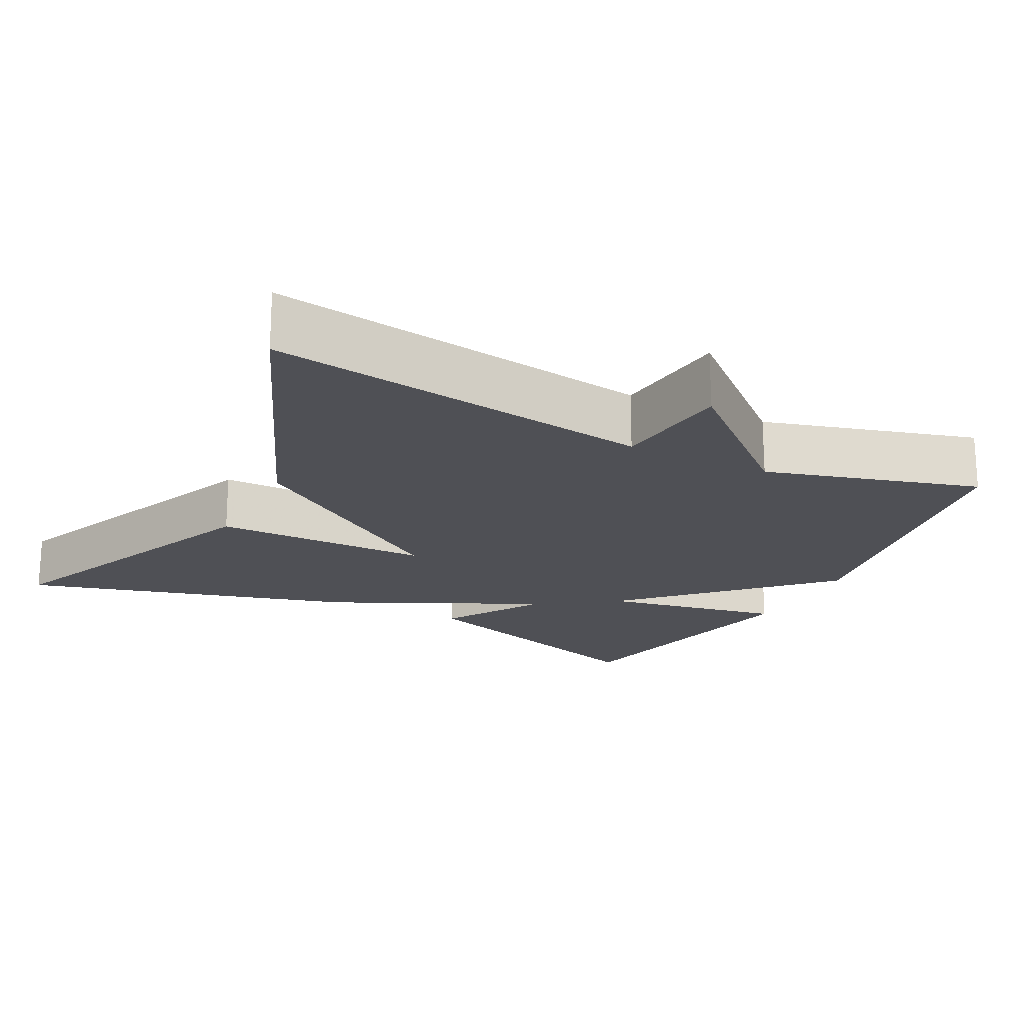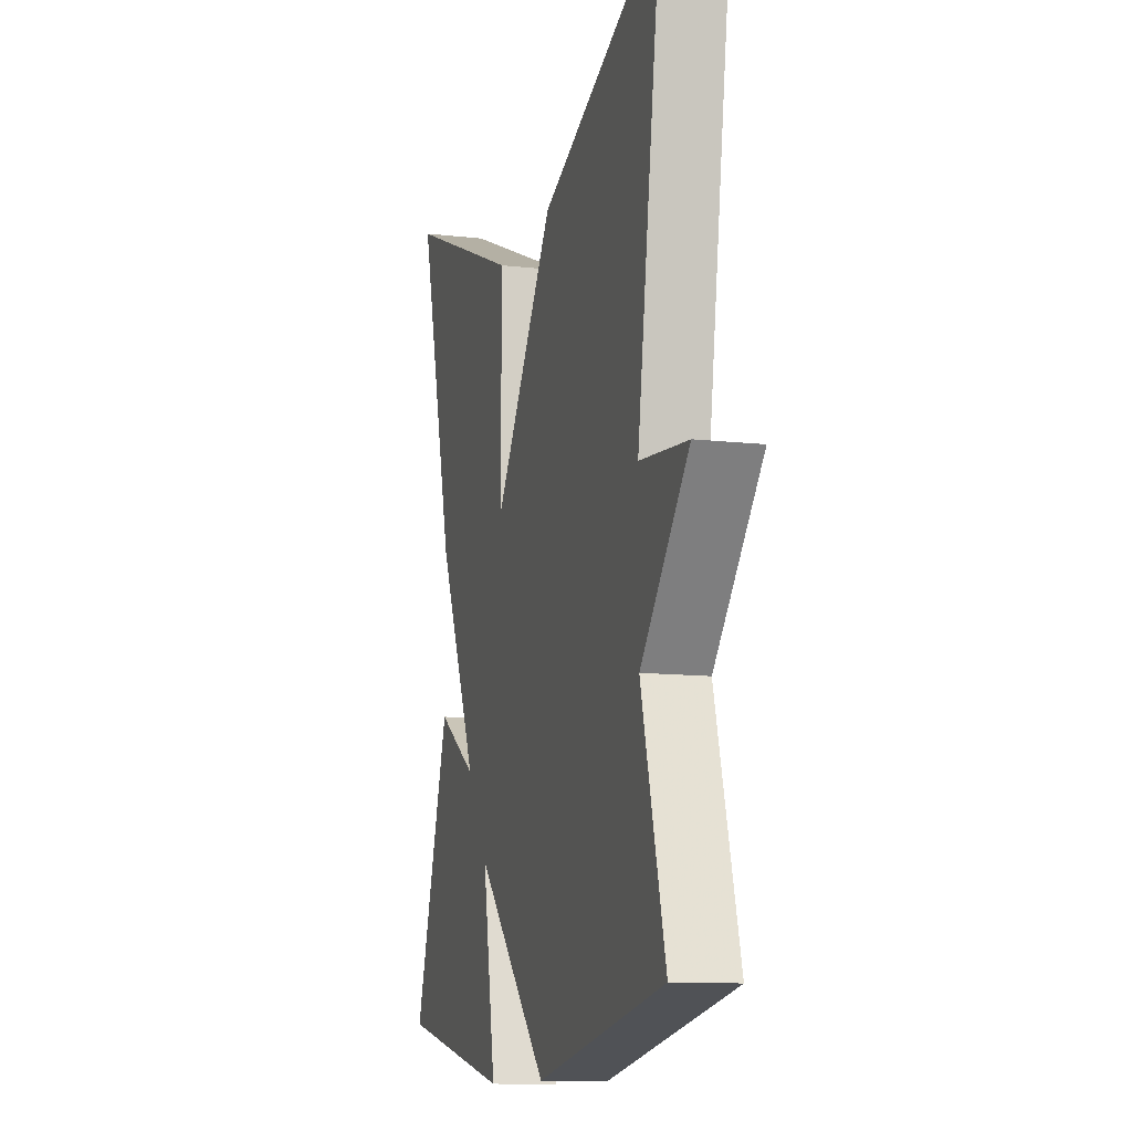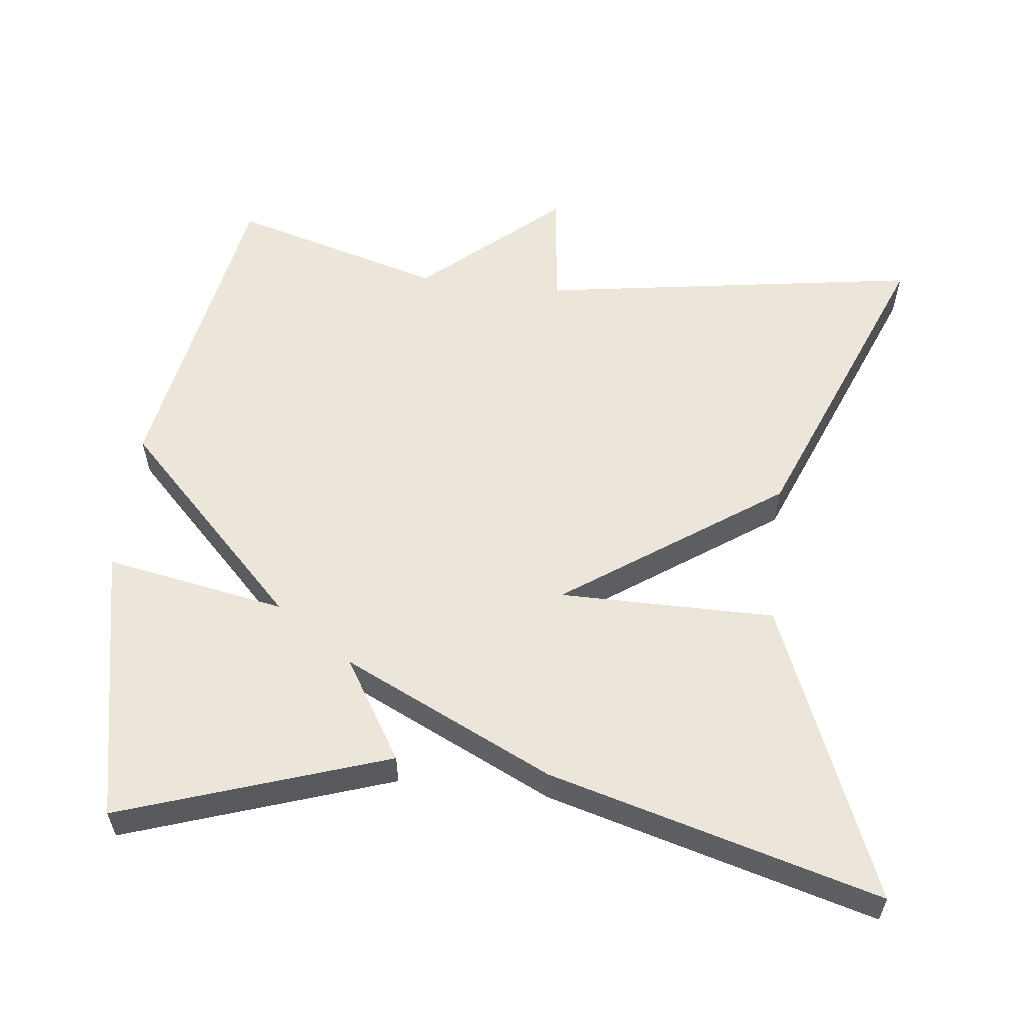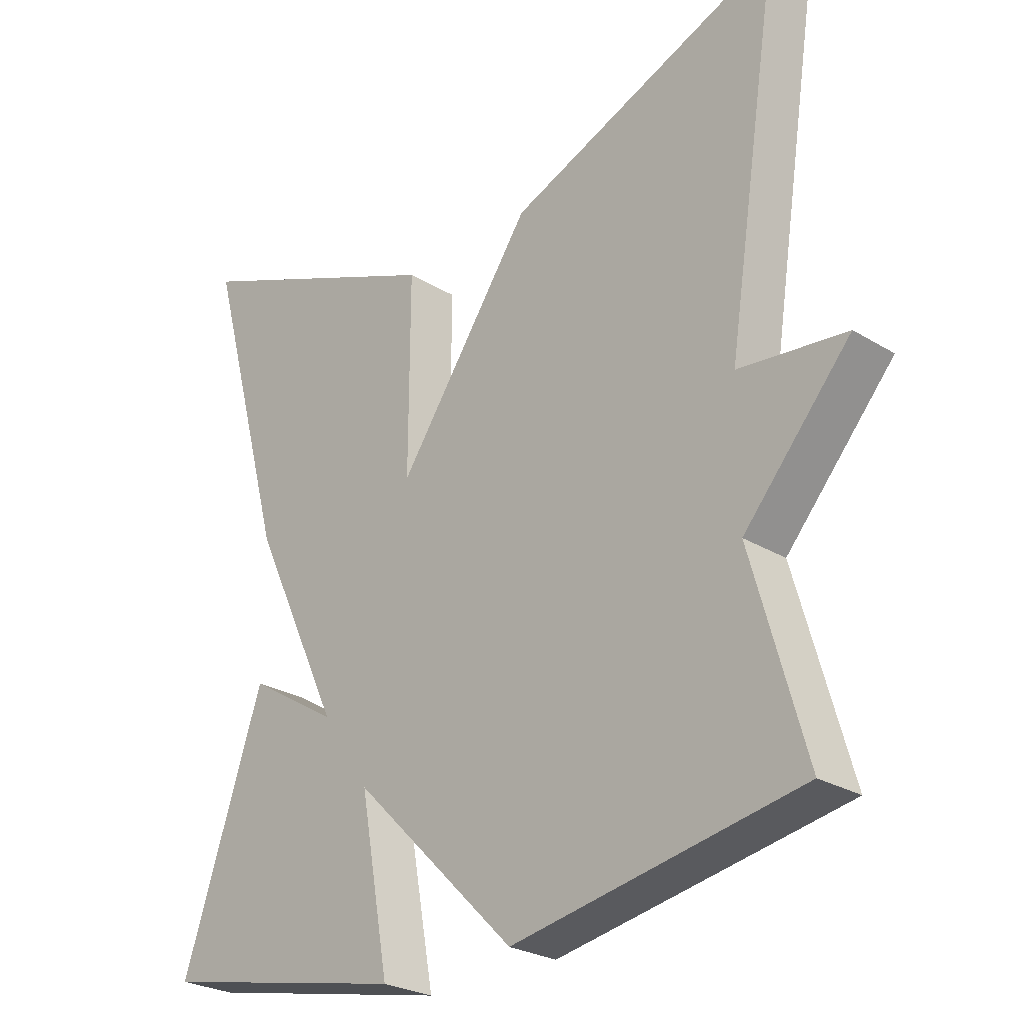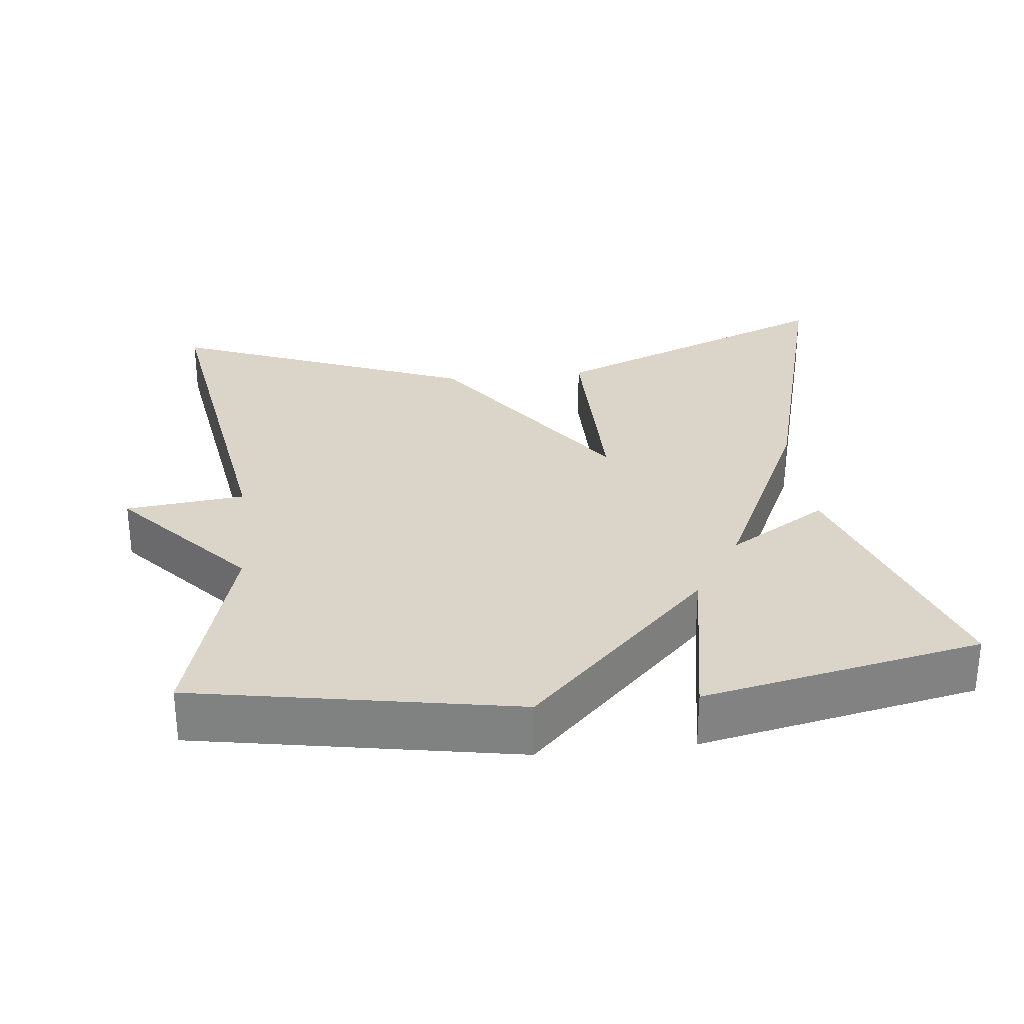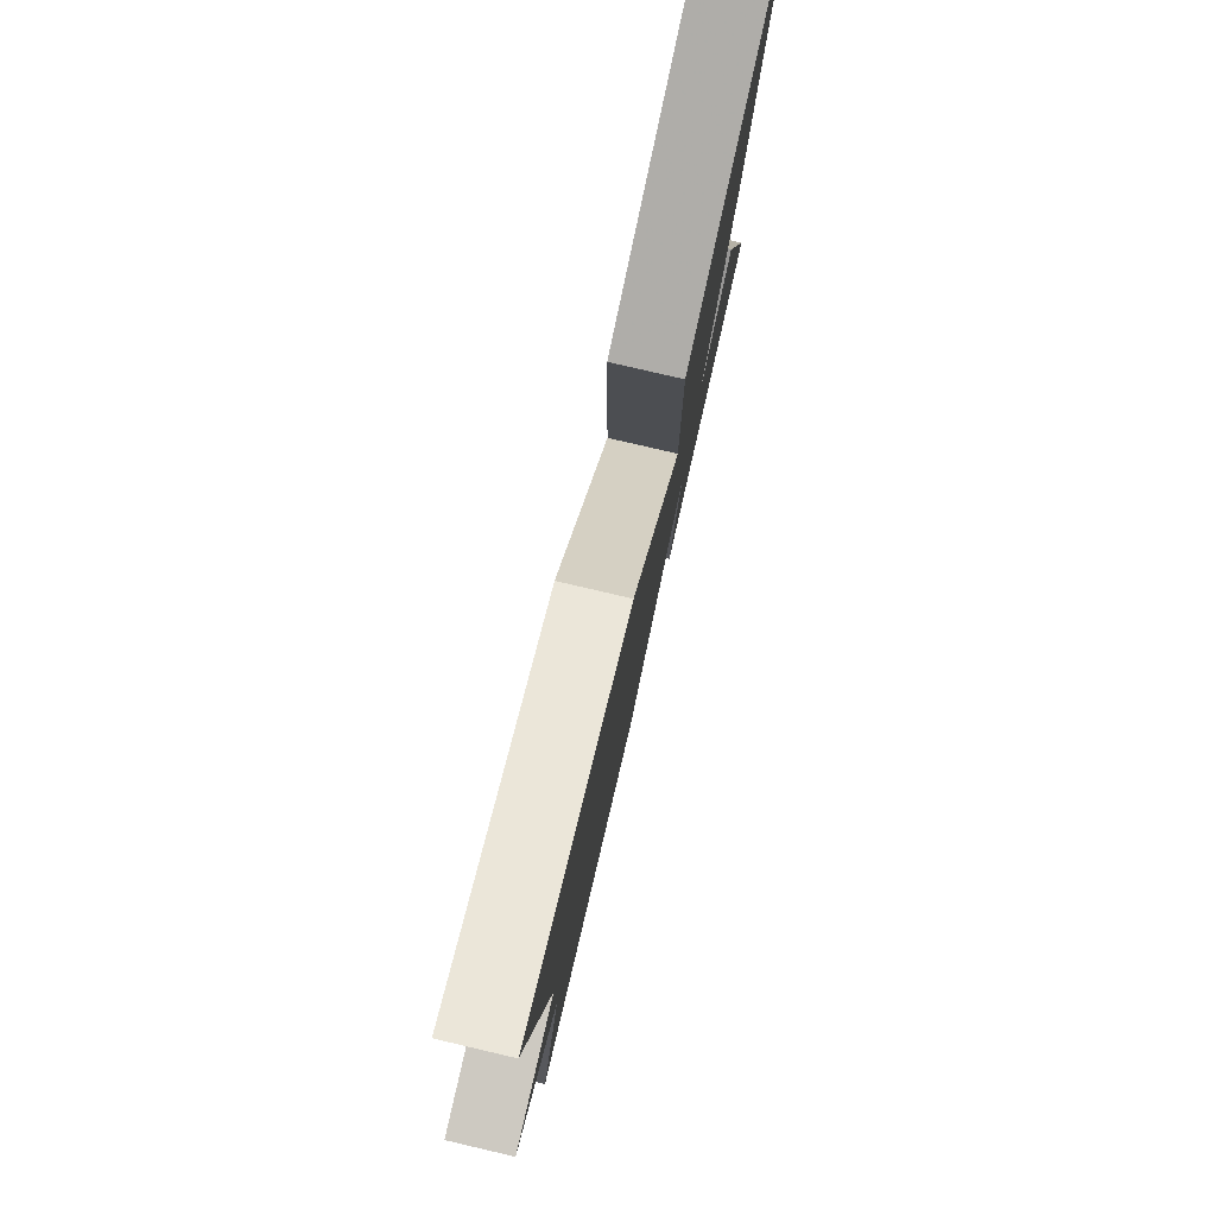
<metadata>
{"format":"obj","ext":"obj","renderer":"f3d","projection":"perspective","resolution":1024,"background":"white","views":[{"elev":-19.3,"azim":63.1,"up":"+Y"},{"elev":-11.5,"azim":74.6,"up":"+Z"},{"elev":57.5,"azim":-83.3,"up":"+Y"},{"elev":-26.2,"azim":46.0,"up":"+Z"},{"elev":29.2,"azim":173.8,"up":"+Y"},{"elev":79.8,"azim":103.1,"up":"+Z"}]}
</metadata>
<code>
v -0.5 0.07 -0.5
v -0.379 0.07 -0.142
v -0.245 0.07 -0.225
v -0.379 0.07 0.058
v -0.5 0.07 0.5
v -0.107 0.07 0.337
v -0.108 0.07 0.048
v 0.093 0.07 0.337
v 0.5 0.07 0.5
v 0.42 0.07 -0.015
v 0.58 0.07 -0.033
v 0.42 0.07 -0.215
v 0.5 0.07 -0.5
v 0.072 0.07 -0.577
v -0.172 0.07 -0.334
v -0.128 0.07 -0.577
v -0.5 0 -0.5
v -0.379 0 -0.142
v -0.245 0 -0.225
v -0.379 0 0.058
v -0.5 0 0.5
v -0.107 0 0.337
v -0.108 0 0.048
v 0.093 0 0.337
v 0.5 0 0.5
v 0.42 0 -0.015
v 0.58 0 -0.033
v 0.42 0 -0.215
v 0.5 0 -0.5
v 0.072 0 -0.577
v -0.172 0 -0.334
v -0.128 0 -0.577
f 1 2 3
f 16 1 3
f 15 16 3
f 15 3 4
f 14 15 4
f 13 14 4
f 12 13 4
f 10 11 12 4
f 7 8 9 10
f 7 10 4
f 4 5 6 7
f 19 18 17
f 19 17 32
f 19 32 31
f 20 19 31
f 20 31 30
f 20 30 29
f 20 29 28
f 20 28 27 26
f 26 25 24 23
f 20 26 23
f 23 22 21 20
f 1 17 18 2
f 2 18 19 3
f 3 19 20 4
f 4 20 21 5
f 5 21 22 6
f 6 22 23 7
f 7 23 24 8
f 8 24 25 9
f 9 25 26 10
f 10 26 27 11
f 11 27 28 12
f 12 28 29 13
f 13 29 30 14
f 14 30 31 15
f 15 31 32 16
f 16 32 17 1

</code>
